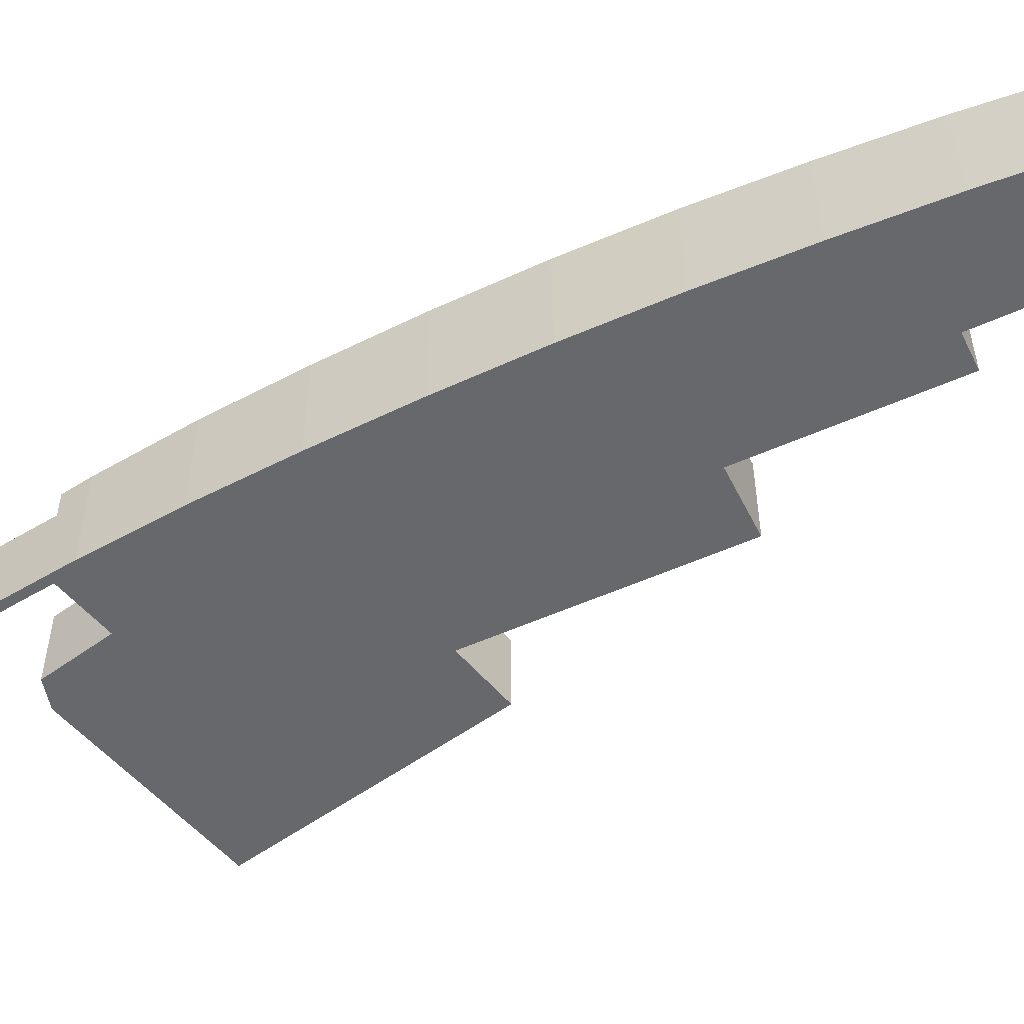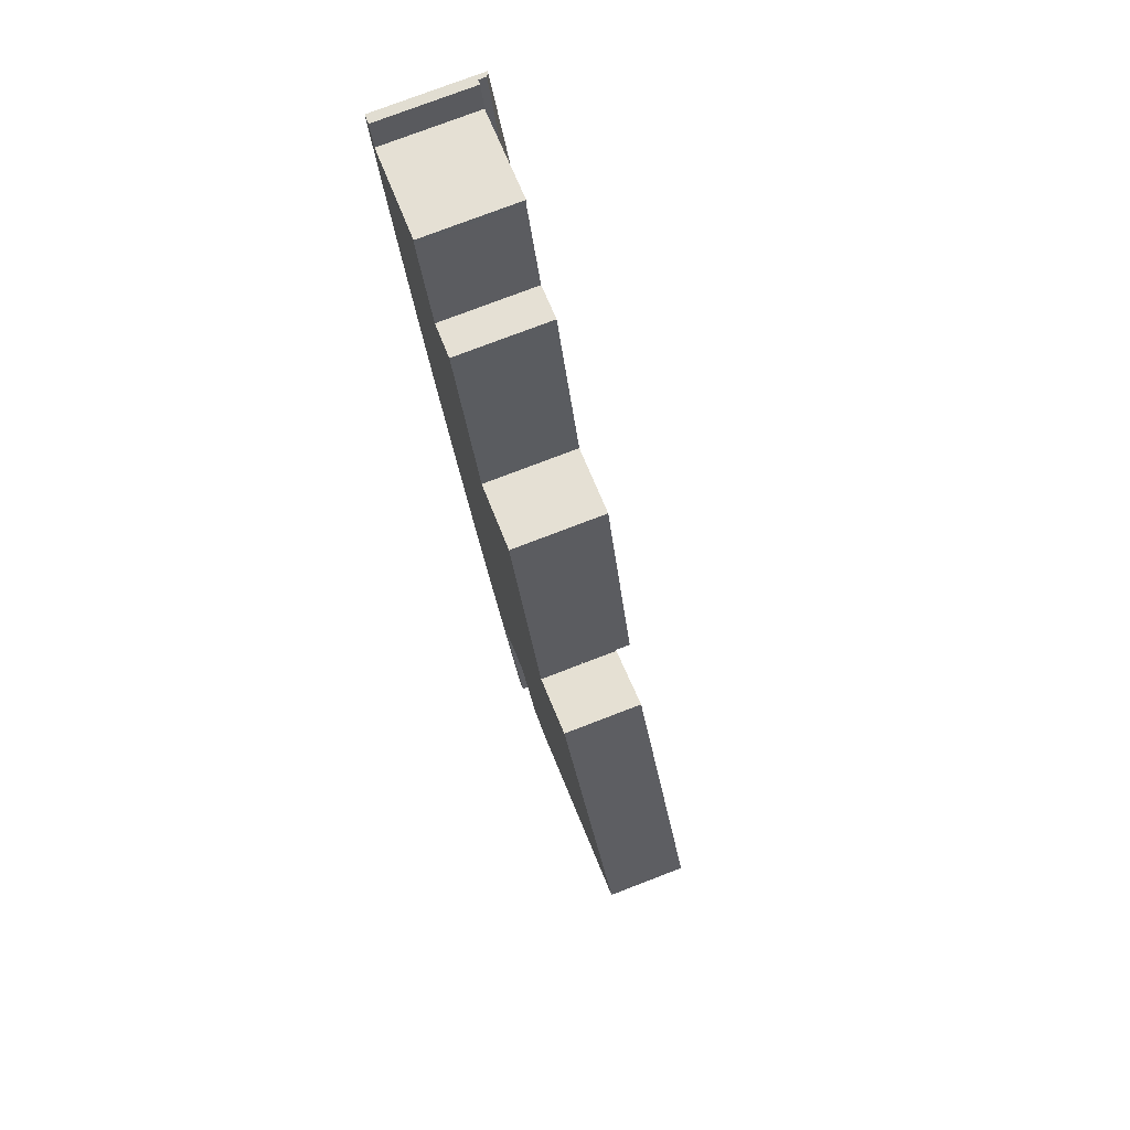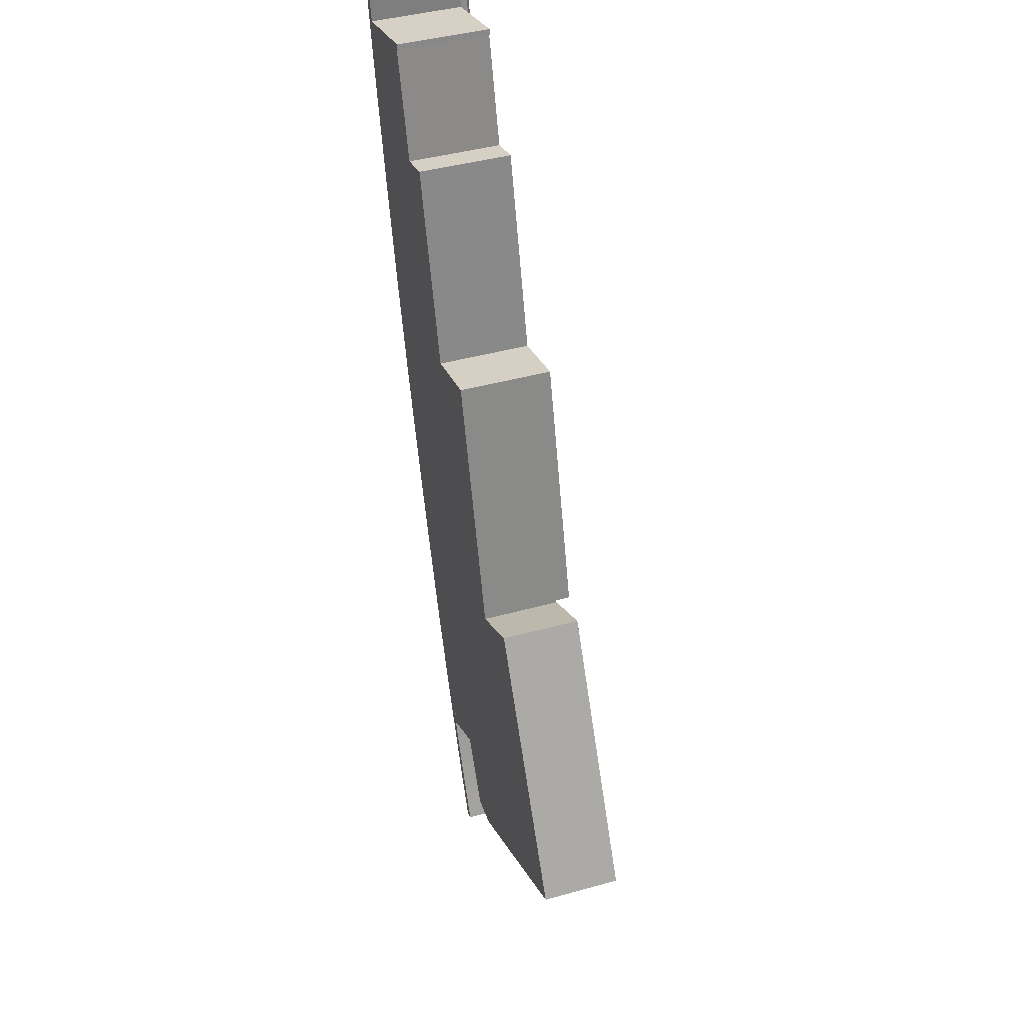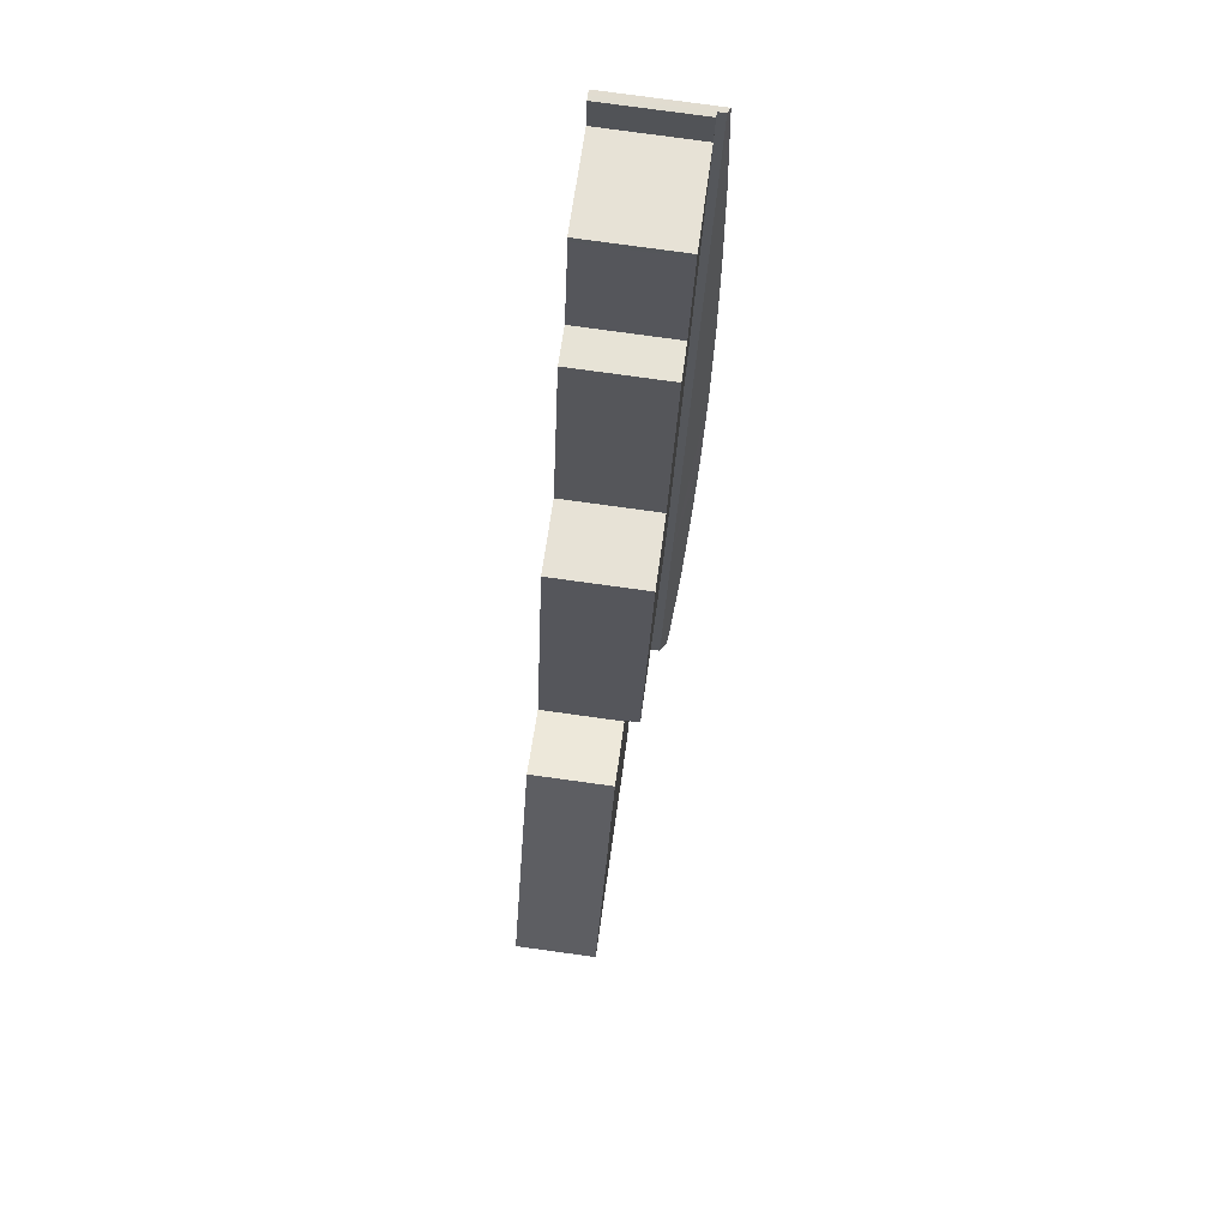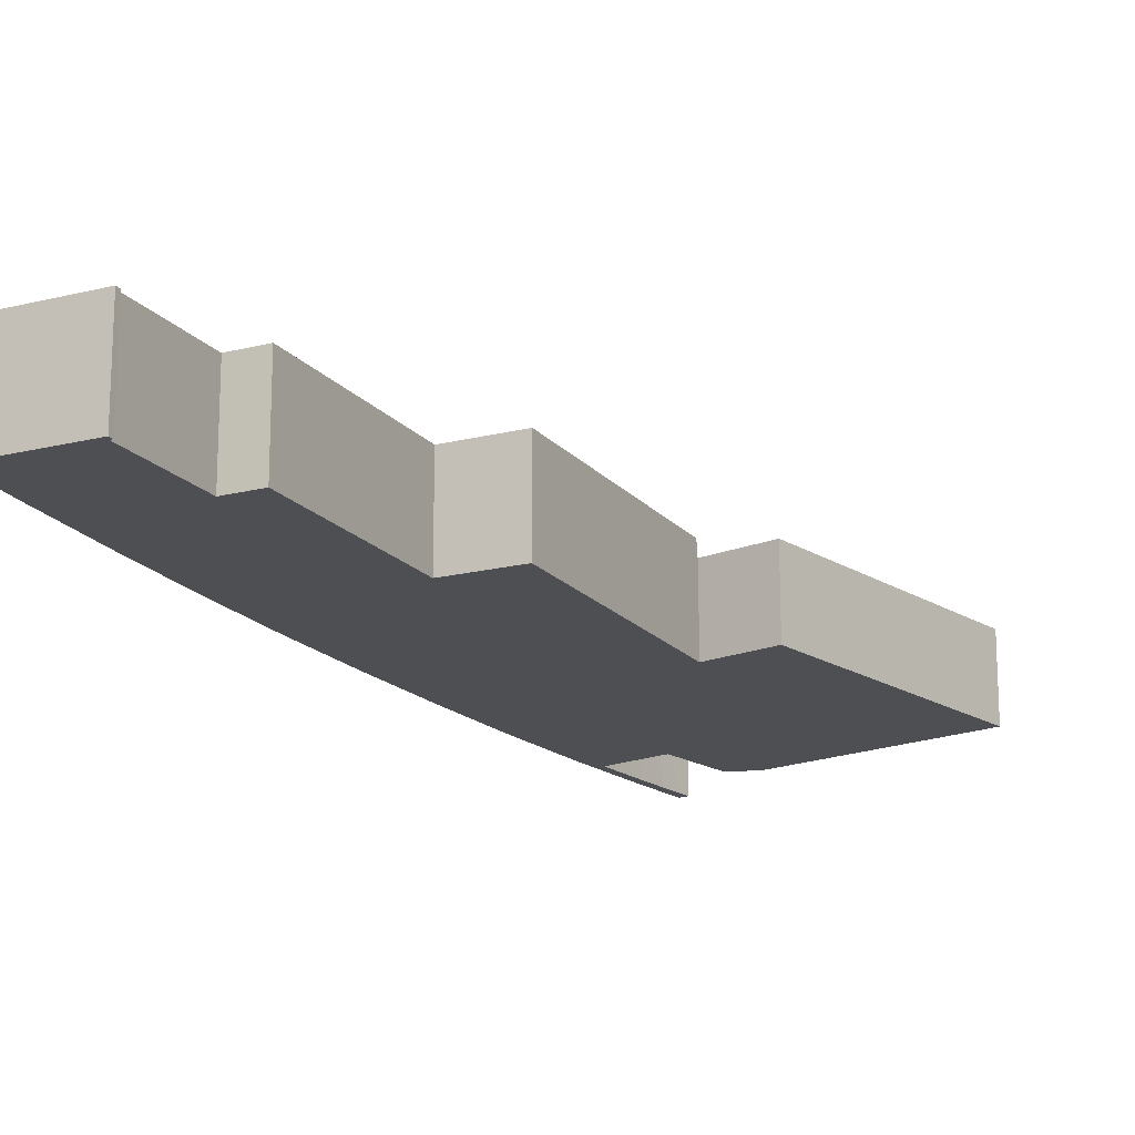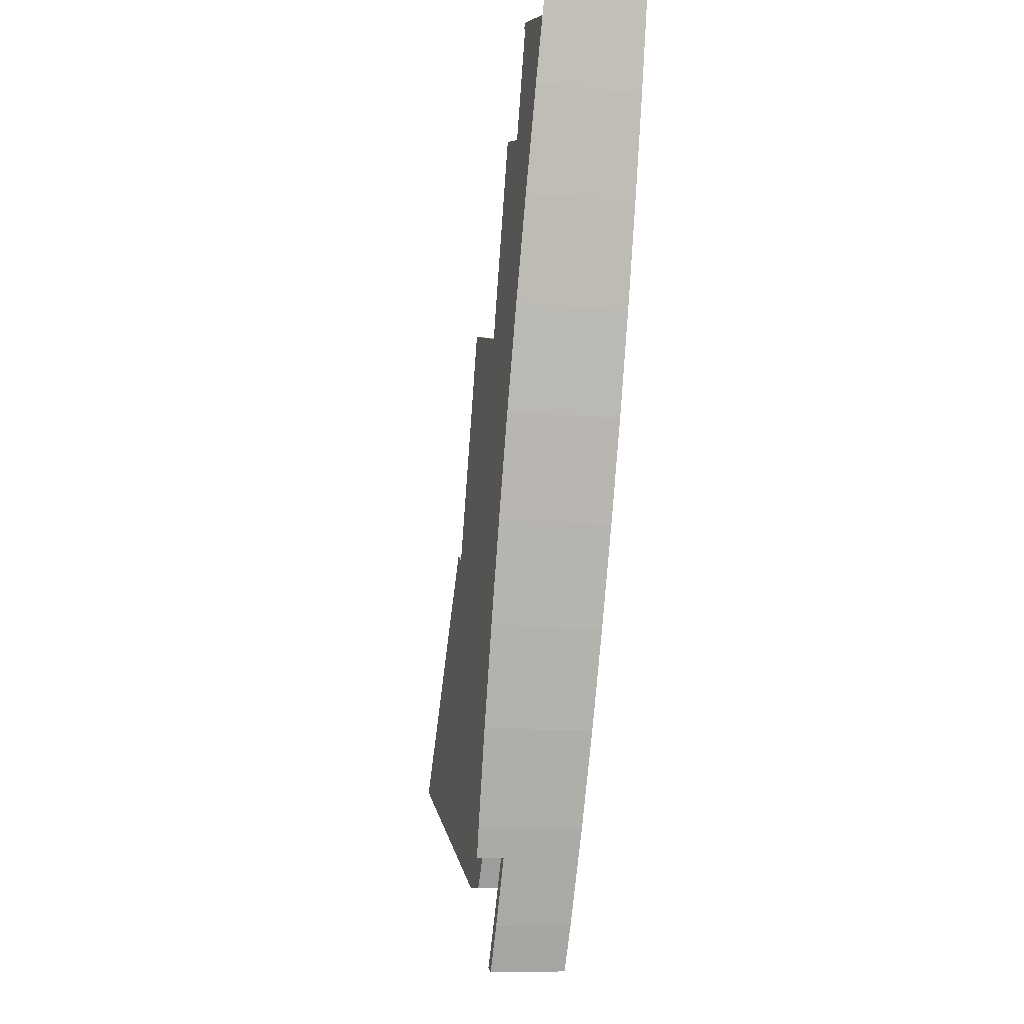
<metadata>
{"format":"obj","ext":"obj","renderer":"f3d","projection":"perspective","resolution":1024,"background":"white","views":[{"elev":-52.5,"azim":-79.8,"up":"+Y"},{"elev":76.4,"azim":69.0,"up":"+Z"},{"elev":42.8,"azim":71.7,"up":"+Z"},{"elev":79.3,"azim":97.8,"up":"+Z"},{"elev":-17.6,"azim":10.9,"up":"+Y"},{"elev":-9.7,"azim":-105.5,"up":"+Z"}]}
</metadata>
<code>
v  11.49 3.62 -38.22
v  11.71 3.62 -39.86
v  11.11 3.62 -38.42
v  11.78 3.62 -38.94
v  12.06 3.62 -39.6
v  12.12 3.62 -39.74
v  12.41 3.62 -41.54
v  12.17 3.62 -39.86
v  12.46 3.62 -40.55
v  12.81 3.62 -41.35
v  13.05 3.62 -42.93
v  13.06 3.62 -41.9
v  13.31 3.62 -42.44
v  13.57 3.62 -42.99
v  13.42 3.62 -43.72
v  13.82 3.62 -43.53
v  13.82 2.666e-15 -43.53
v  13.57 2.632e-15 -42.99
v  13.31 2.599e-15 -42.44
v  13.06 2.565e-15 -41.9
v  12.06 2.425e-15 -39.6
v  12.12 2.434e-15 -39.74
v  12.46 2.483e-15 -40.55
v  12.17 2.441e-15 -39.86
v  12.81 2.532e-15 -41.35
v  13.42 2.677e-15 -43.72
v  12.41 2.543e-15 -41.54
v  13.05 2.629e-15 -42.93
v  11.11 2.352e-15 -38.42
v  11.71 2.441e-15 -39.86
v  11.49 2.34e-15 -38.22
v  11.78 2.384e-15 -38.94
v  8.856 3.62 -28.89
v  14.08 3.62 -36.72
v  11.59 3.62 -38.05
v  17.22 3.62 -39.86
v  15.76 3.62 -39.86
v  26.36 3.62 -34.97
v  17.08 3.62 -24.62
v  17.05 3.62 -24.53
v  19.99 3.62 -23.08
v  17.05 1.502e-15 -24.53
v  17.08 1.508e-15 -24.62
v  19.99 1.413e-15 -23.08
v  8.856 1.769e-15 -28.89
v  26.36 2.142e-15 -34.97
v  17.22 2.441e-15 -39.86
v  14.08 2.249e-15 -36.72
v  11.59 2.33e-15 -38.05
v  15.76 2.441e-15 -39.86
v  0.218 4.61 0.037
v  0.278 4.783 -1.382
v  0 4.719 2.89e-16
v  0.614 4.61 -1.29
v  0.957 4.939 -4.756
v  4.815 4.61 -15.35
v  2.024 5.103 -9.487
v  3.173 5.224 -14.19
v  4.436 5.286 -18.86
v  8.856 4.61 -28.89
v  5.811 5.291 -23.49
v  7.296 5.24 -28.1
v  8.861 5.14 -32.64
v  11.59 4.61 -38.05
v  10.56 4.967 -37.11
v  11.45 4.689 -38.13
v  11.11 4.894 -38.42
v  11.49 4.684 -38.22
v  11.45 2.335e-15 -38.13
v  0.218 -2.266e-18 0.037
v  0.614 7.899e-17 -1.29
v  4.815 9.402e-16 -15.35
v  10.56 2.272e-15 -37.11
v  8.861 1.999e-15 -32.64
v  7.296 1.721e-15 -28.1
v  5.811 1.438e-15 -23.49
v  4.436 1.155e-15 -18.86
v  3.173 8.687e-16 -14.19
v  2.024 5.809e-16 -9.487
v  0.957 2.912e-16 -4.756
v  0 0 0
v  0.278 8.462e-17 -1.382
v  5.145 4.275 -0.42
v  5.011 4.275 -0.458
v  5.079 4.275 -0.179
v  0.432 4.275 0.073
v  0.614 4.275 -1.29
v  0.218 4.275 0.037
v  0.707 4.275 -1.265
v  0.727 4.275 -1.363
v  4.815 4.275 -15.35
v  6.416 4.275 -5.392
v  8.059 4.275 -4.924
v  10.54 4.275 -13.8
v  8.856 4.275 -28.89
v  10.57 4.275 -13.91
v  13.79 4.275 -13.01
v  17.05 4.275 -24.53
v  5.011 2.804e-17 -0.458
v  6.416 3.302e-16 -5.392
v  8.059 3.015e-16 -4.924
v  10.54 8.448e-16 -13.8
v  10.57 8.519e-16 -13.91
v  13.79 7.966e-16 -13.01
v  0.432 -4.47e-18 0.073
v  0.727 8.346e-17 -1.363
v  0.707 7.746e-17 -1.265
v  5.079 1.096e-17 -0.179
v  5.145 2.572e-17 -0.42
g defaultobject
f 1 2 3
f 2 1 4
f 2 4 5
f 2 5 6
f 2 6 7
f 7 6 8
f 7 8 9
f 7 9 10
f 7 10 11
f 11 10 12
f 11 12 13
f 11 13 14
f 11 14 15
f 15 14 16
f 14 17 16
f 17 14 13
f 17 13 12
f 17 12 10
f 17 10 18
f 18 10 19
f 19 10 20
f 21 5 4
f 5 21 6
f 6 21 8
f 8 21 9
f 9 21 22
f 9 22 23
f 23 22 24
f 23 10 9
f 10 23 20
f 20 23 25
f 17 15 16
f 15 17 26
f 26 11 15
f 11 26 7
f 7 26 27
f 27 26 28
f 27 2 7
f 2 27 3
f 3 27 29
f 29 27 30
f 29 1 3
f 1 29 31
f 31 4 1
f 4 31 32
f 4 32 21
f 30 31 29
f 31 30 32
f 32 30 21
f 21 30 22
f 22 30 27
f 22 27 24
f 24 27 23
f 23 27 25
f 25 27 28
f 25 28 20
f 20 28 19
f 19 28 18
f 18 28 26
f 18 26 17
f 33 34 35
f 34 36 37
f 36 34 38
f 38 34 33
f 38 33 39
f 39 33 40
f 41 38 39
f 42 39 40
f 39 42 43
f 43 41 39
f 41 43 44
f 45 40 33
f 40 45 42
f 44 38 41
f 38 44 46
f 46 36 38
f 36 46 47
f 48 35 34
f 35 48 49
f 47 37 36
f 37 47 50
f 50 34 37
f 34 50 48
f 49 33 35
f 33 49 45
f 49 48 45
f 45 43 42
f 43 45 46
f 46 45 47
f 47 45 48
f 47 48 50
f 46 44 43
f 51 52 53
f 52 51 54
f 52 54 55
f 55 54 56
f 55 56 57
f 57 56 58
f 58 56 59
f 59 56 60
f 59 60 61
f 61 60 62
f 62 60 63
f 63 60 64
f 63 64 65
f 65 64 66
f 65 66 67
f 67 66 68
f 64 69 66
f 69 64 49
f 68 29 67
f 29 68 31
f 70 54 51
f 54 70 71
f 54 71 56
f 56 71 72
f 56 72 60
f 60 72 45
f 60 45 64
f 64 45 49
f 69 68 66
f 68 69 31
f 67 73 65
f 73 67 29
f 74 65 73
f 63 75 62
f 75 63 74
f 62 76 61
f 76 62 75
f 76 59 61
f 59 76 77
f 77 58 59
f 58 77 78
f 78 57 58
f 57 78 79
f 79 55 57
f 55 79 80
f 80 52 55
f 52 80 53
f 53 80 81
f 81 80 82
f 74 63 65
f 81 51 53
f 51 81 70
f 82 70 81
f 70 82 71
f 71 82 72
f 72 82 80
f 72 80 79
f 72 79 78
f 72 78 77
f 72 77 45
f 45 77 76
f 45 76 75
f 45 75 74
f 45 74 49
f 49 74 73
f 49 73 69
f 69 73 29
f 69 29 31
f 83 84 85
f 86 87 88
f 87 86 89
f 87 89 90
f 87 90 91
f 91 90 84
f 84 90 85
f 91 84 92
f 91 92 93
f 91 93 94
f 91 94 95
f 95 94 96
f 95 96 97
f 95 97 98
f 99 92 84
f 92 99 100
f 101 94 93
f 94 101 102
f 94 102 96
f 96 102 103
f 104 98 97
f 98 104 42
f 105 89 86
f 89 105 90
f 90 105 106
f 106 105 107
f 108 83 85
f 83 108 109
f 100 93 92
f 93 100 101
f 103 97 96
f 97 103 104
f 70 86 88
f 86 70 105
f 106 85 90
f 85 106 108
f 42 95 98
f 95 42 45
f 45 91 95
f 91 45 72
f 91 72 87
f 87 72 71
f 87 71 88
f 88 71 70
f 109 84 83
f 84 109 99
f 71 105 70
f 105 71 107
f 107 71 106
f 106 71 72
f 106 72 99
f 106 99 108
f 99 72 100
f 100 72 101
f 101 72 102
f 102 72 45
f 102 45 103
f 103 45 104
f 104 45 42
f 109 108 99

</code>
